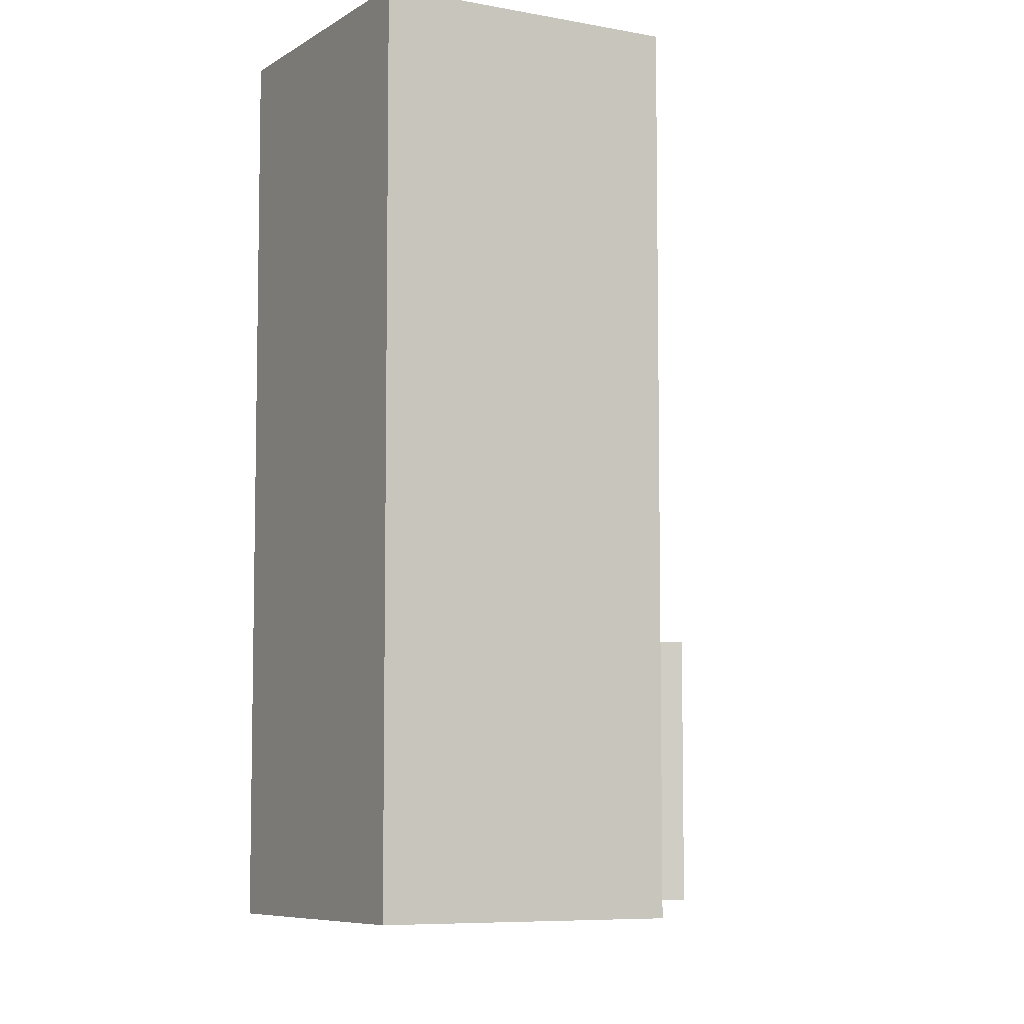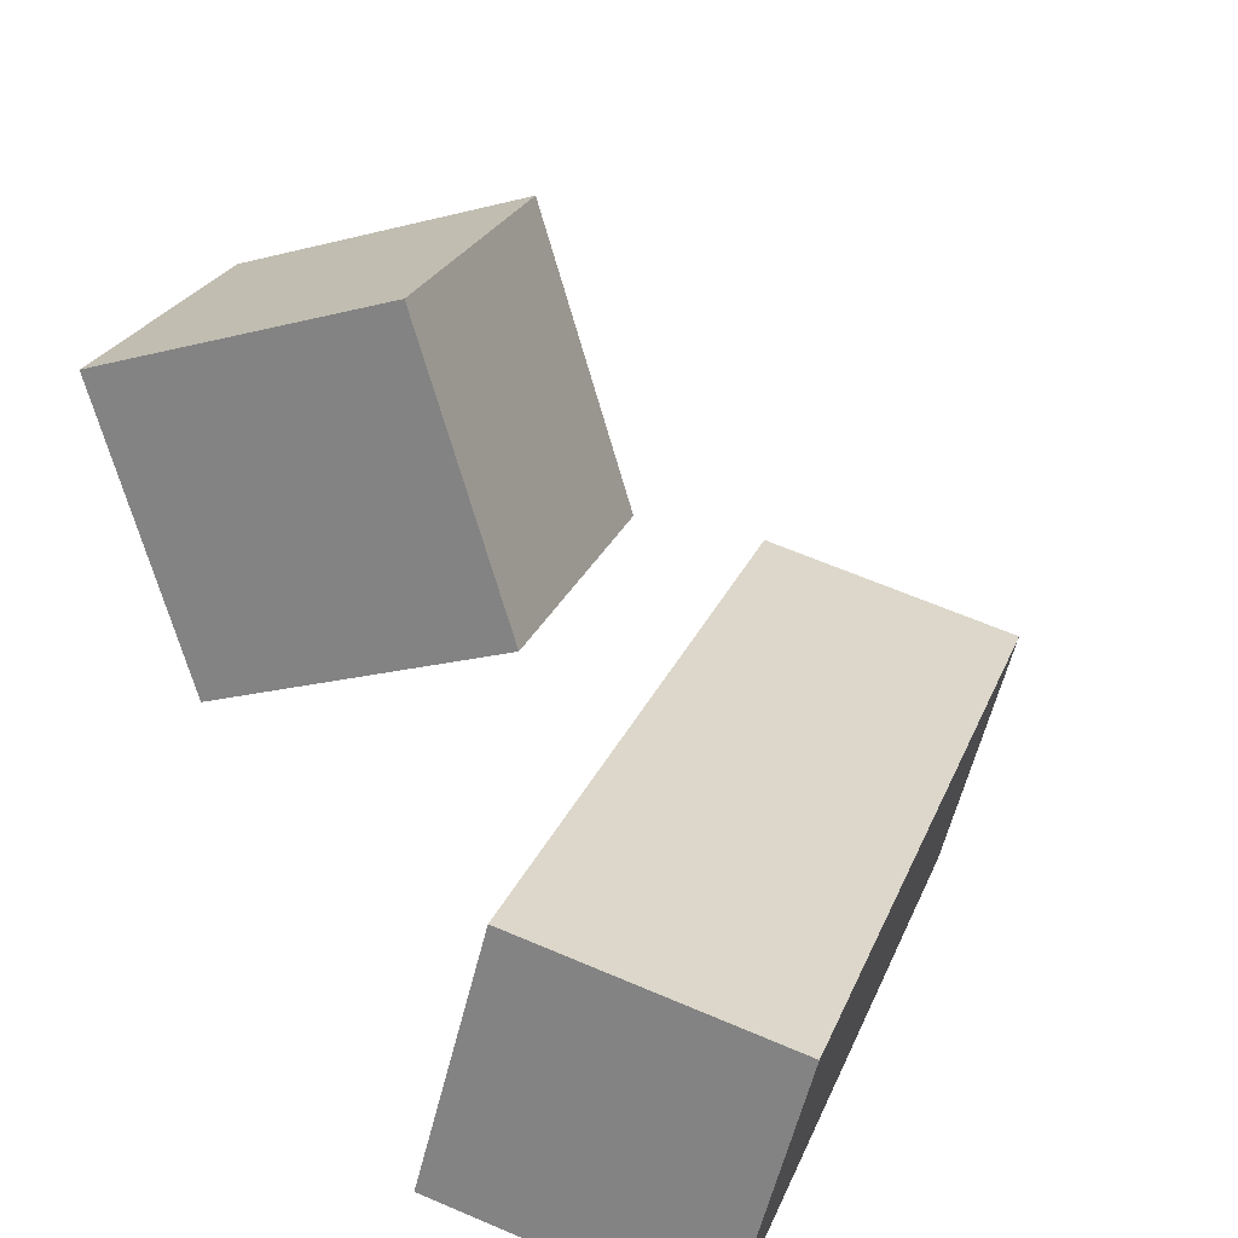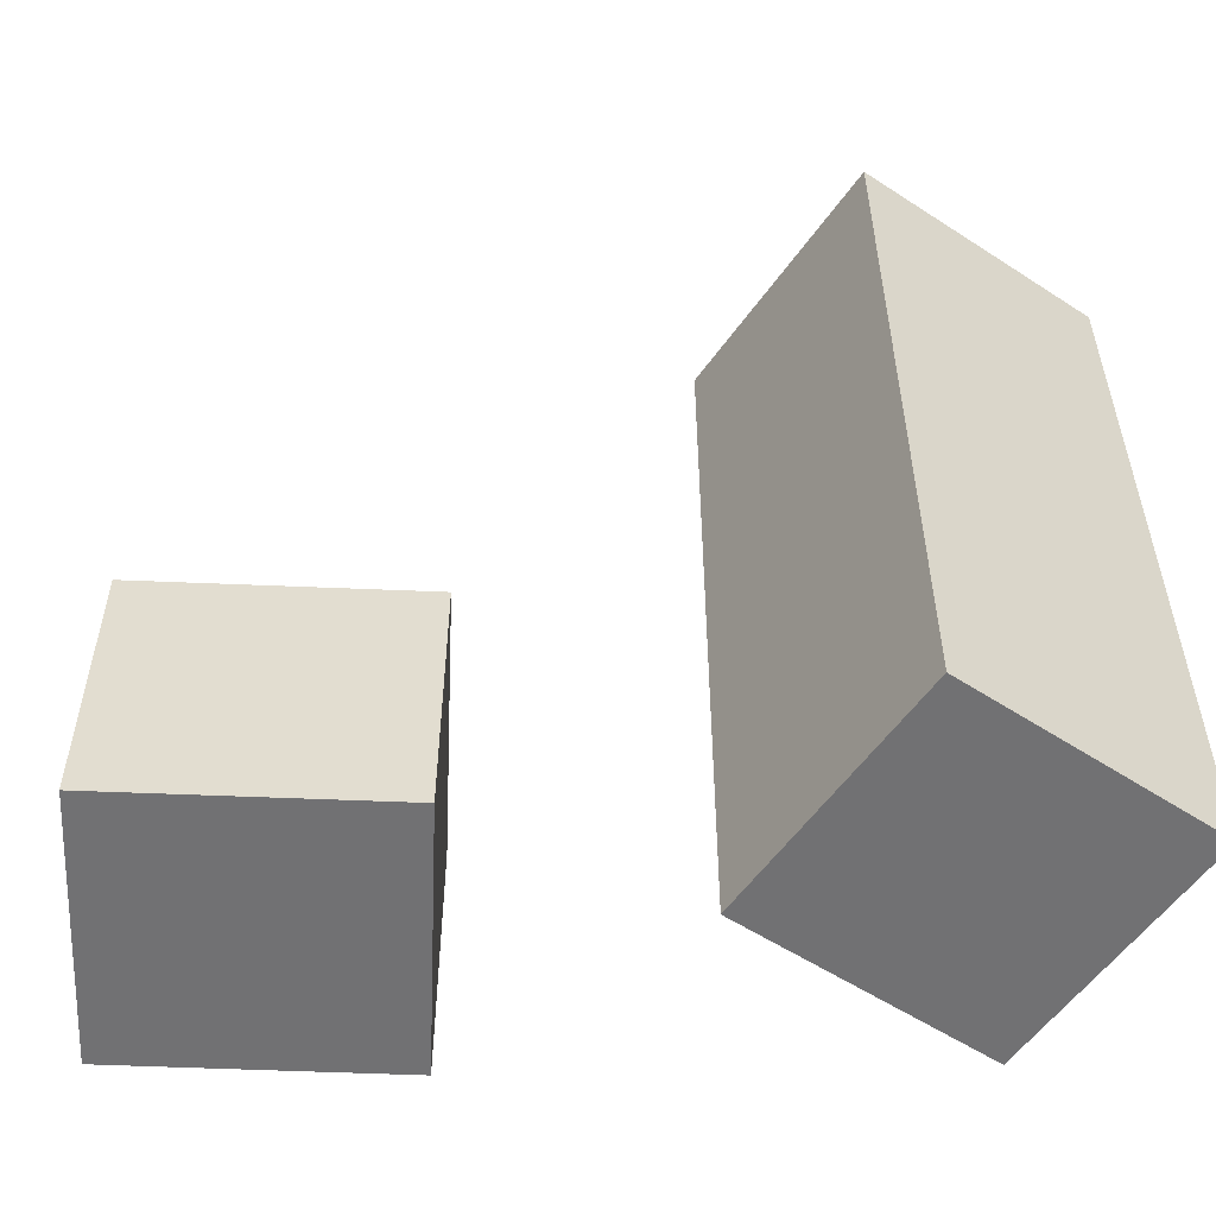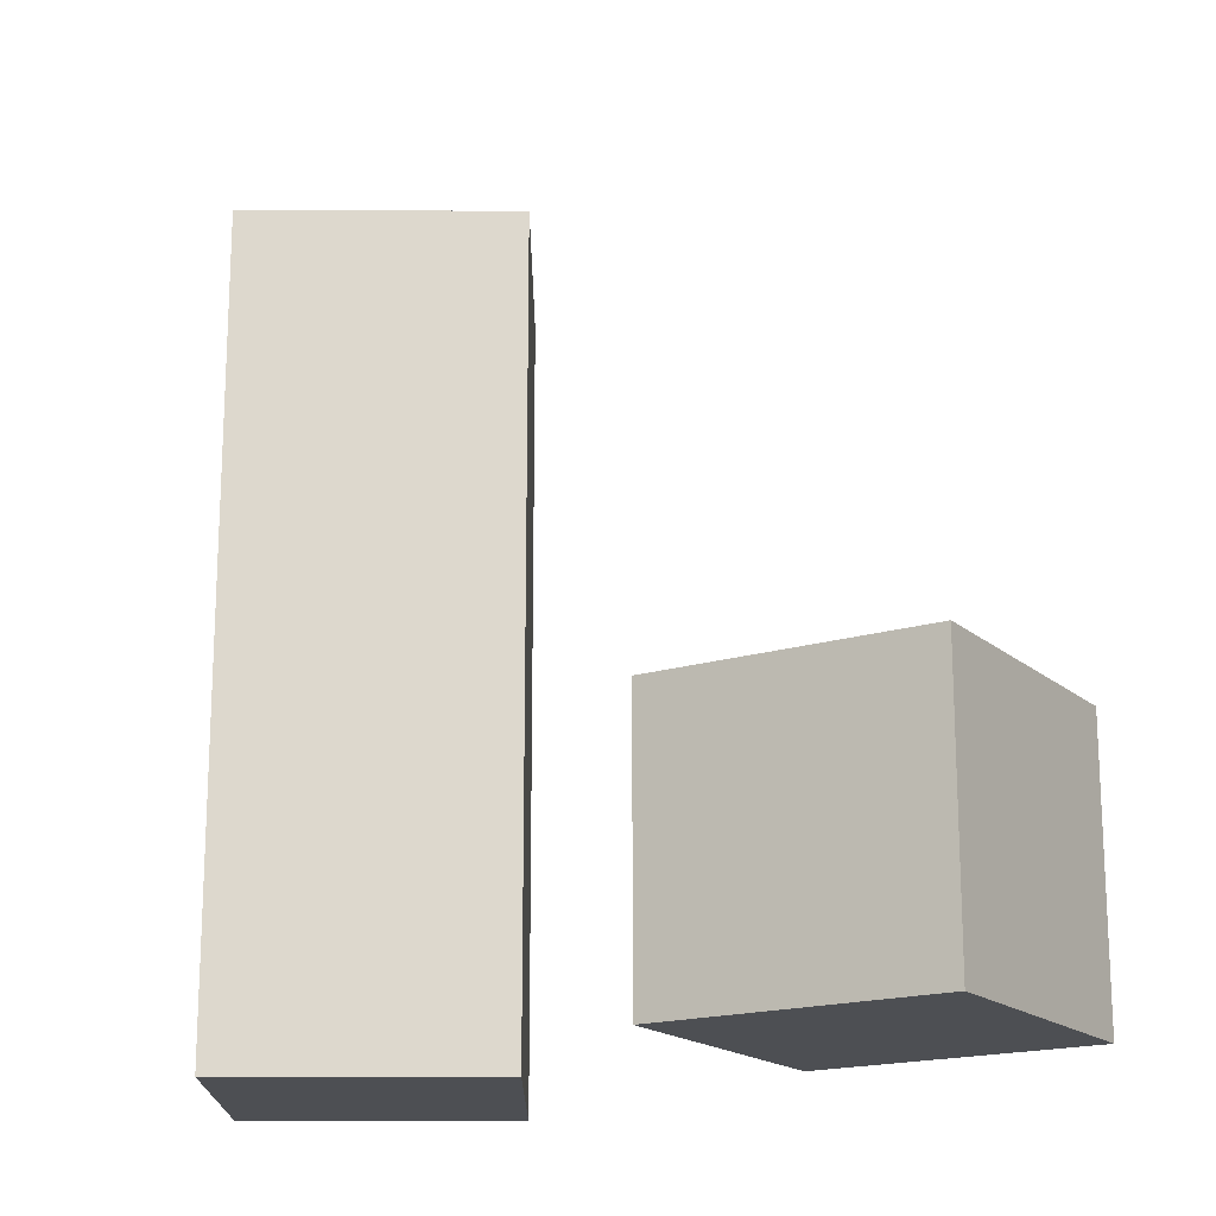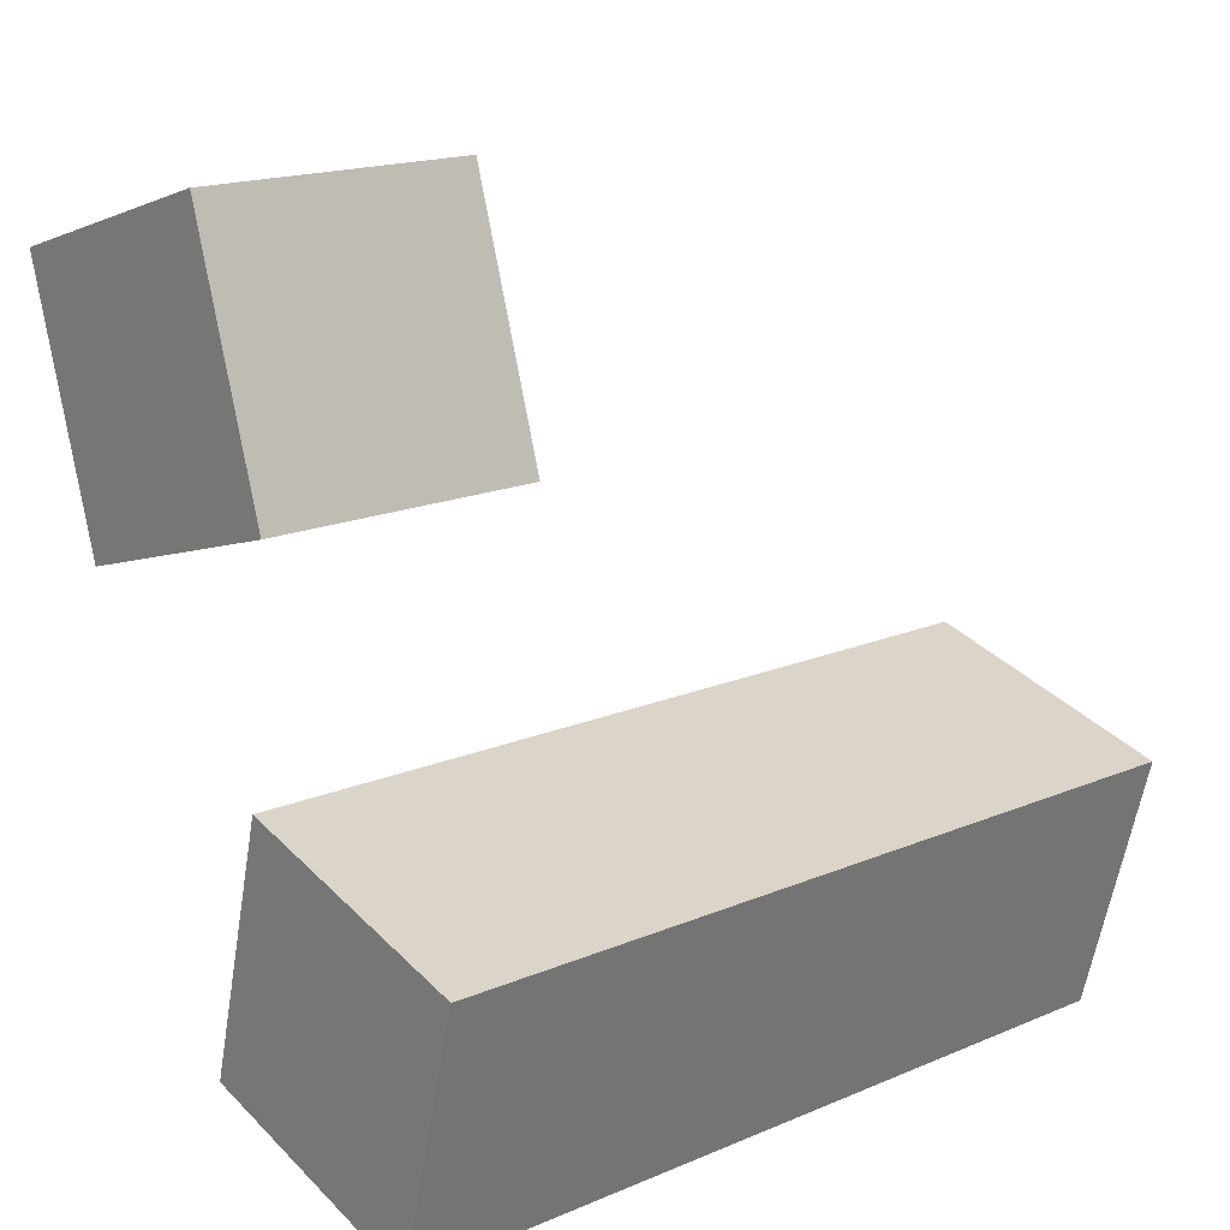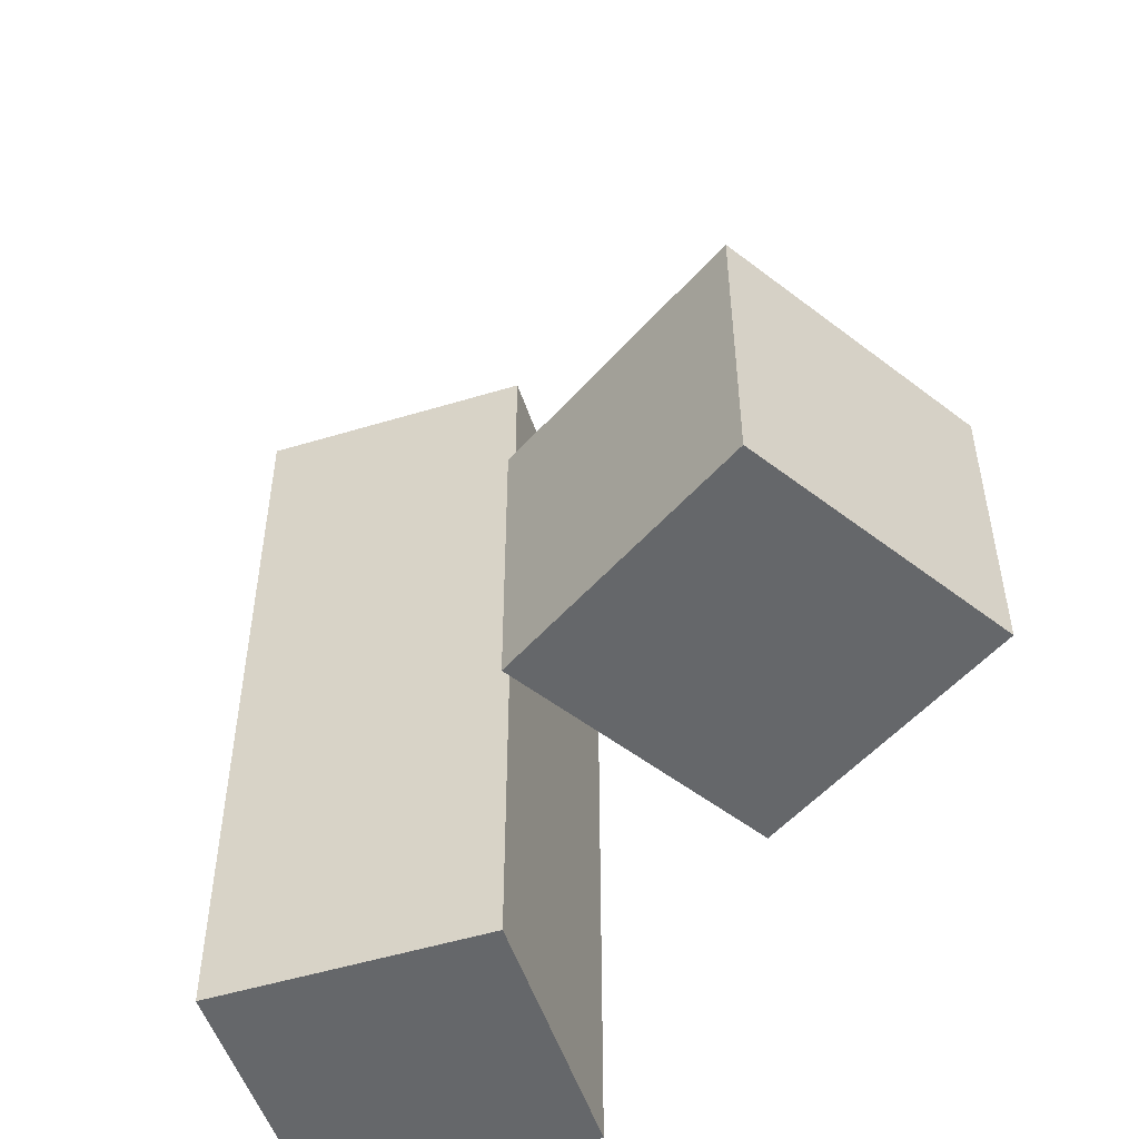
<metadata>
{"format":"obj","ext":"obj","renderer":"f3d","projection":"perspective","resolution":1024,"background":"white","views":[{"elev":-7.1,"azim":165.2,"up":"+Y"},{"elev":24.5,"azim":18.1,"up":"+Z"},{"elev":-55.3,"azim":70.2,"up":"+Y"},{"elev":-17.7,"azim":-75.5,"up":"+Y"},{"elev":17.5,"azim":50.2,"up":"+Z"},{"elev":-52.0,"azim":-57.1,"up":"+Y"}]}
</metadata>
<code>
v  -12.54 0 16.97
v  -8.978 0 5.513
v  2.481 0 9.076
v  -1.083 0 20.54
v  -12.54 12 16.97
v  -1.083 12 20.54
v  2.481 12 9.076
v  -8.978 12 5.513
g Box001
f 1 2 3
f 3 4 1
f 5 6 7
f 7 8 5
f 1 4 6
f 6 5 1
f 4 3 7
f 7 6 4
f 3 2 8
f 8 7 3
f 2 1 5
f 5 8 2
v  1.212 0 -1.263
v  -1.838 0 -12.87
v  9.768 0 -15.92
v  12.82 0 -4.313
v  1.212 35 -1.263
v  12.82 35 -4.313
v  9.768 35 -15.92
v  -1.838 35 -12.87
g Box002
f 9 10 11
f 11 12 9
f 13 14 15
f 15 16 13
f 9 12 14
f 14 13 9
f 12 11 15
f 15 14 12
f 11 10 16
f 16 15 11
f 10 9 13
f 13 16 10

</code>
